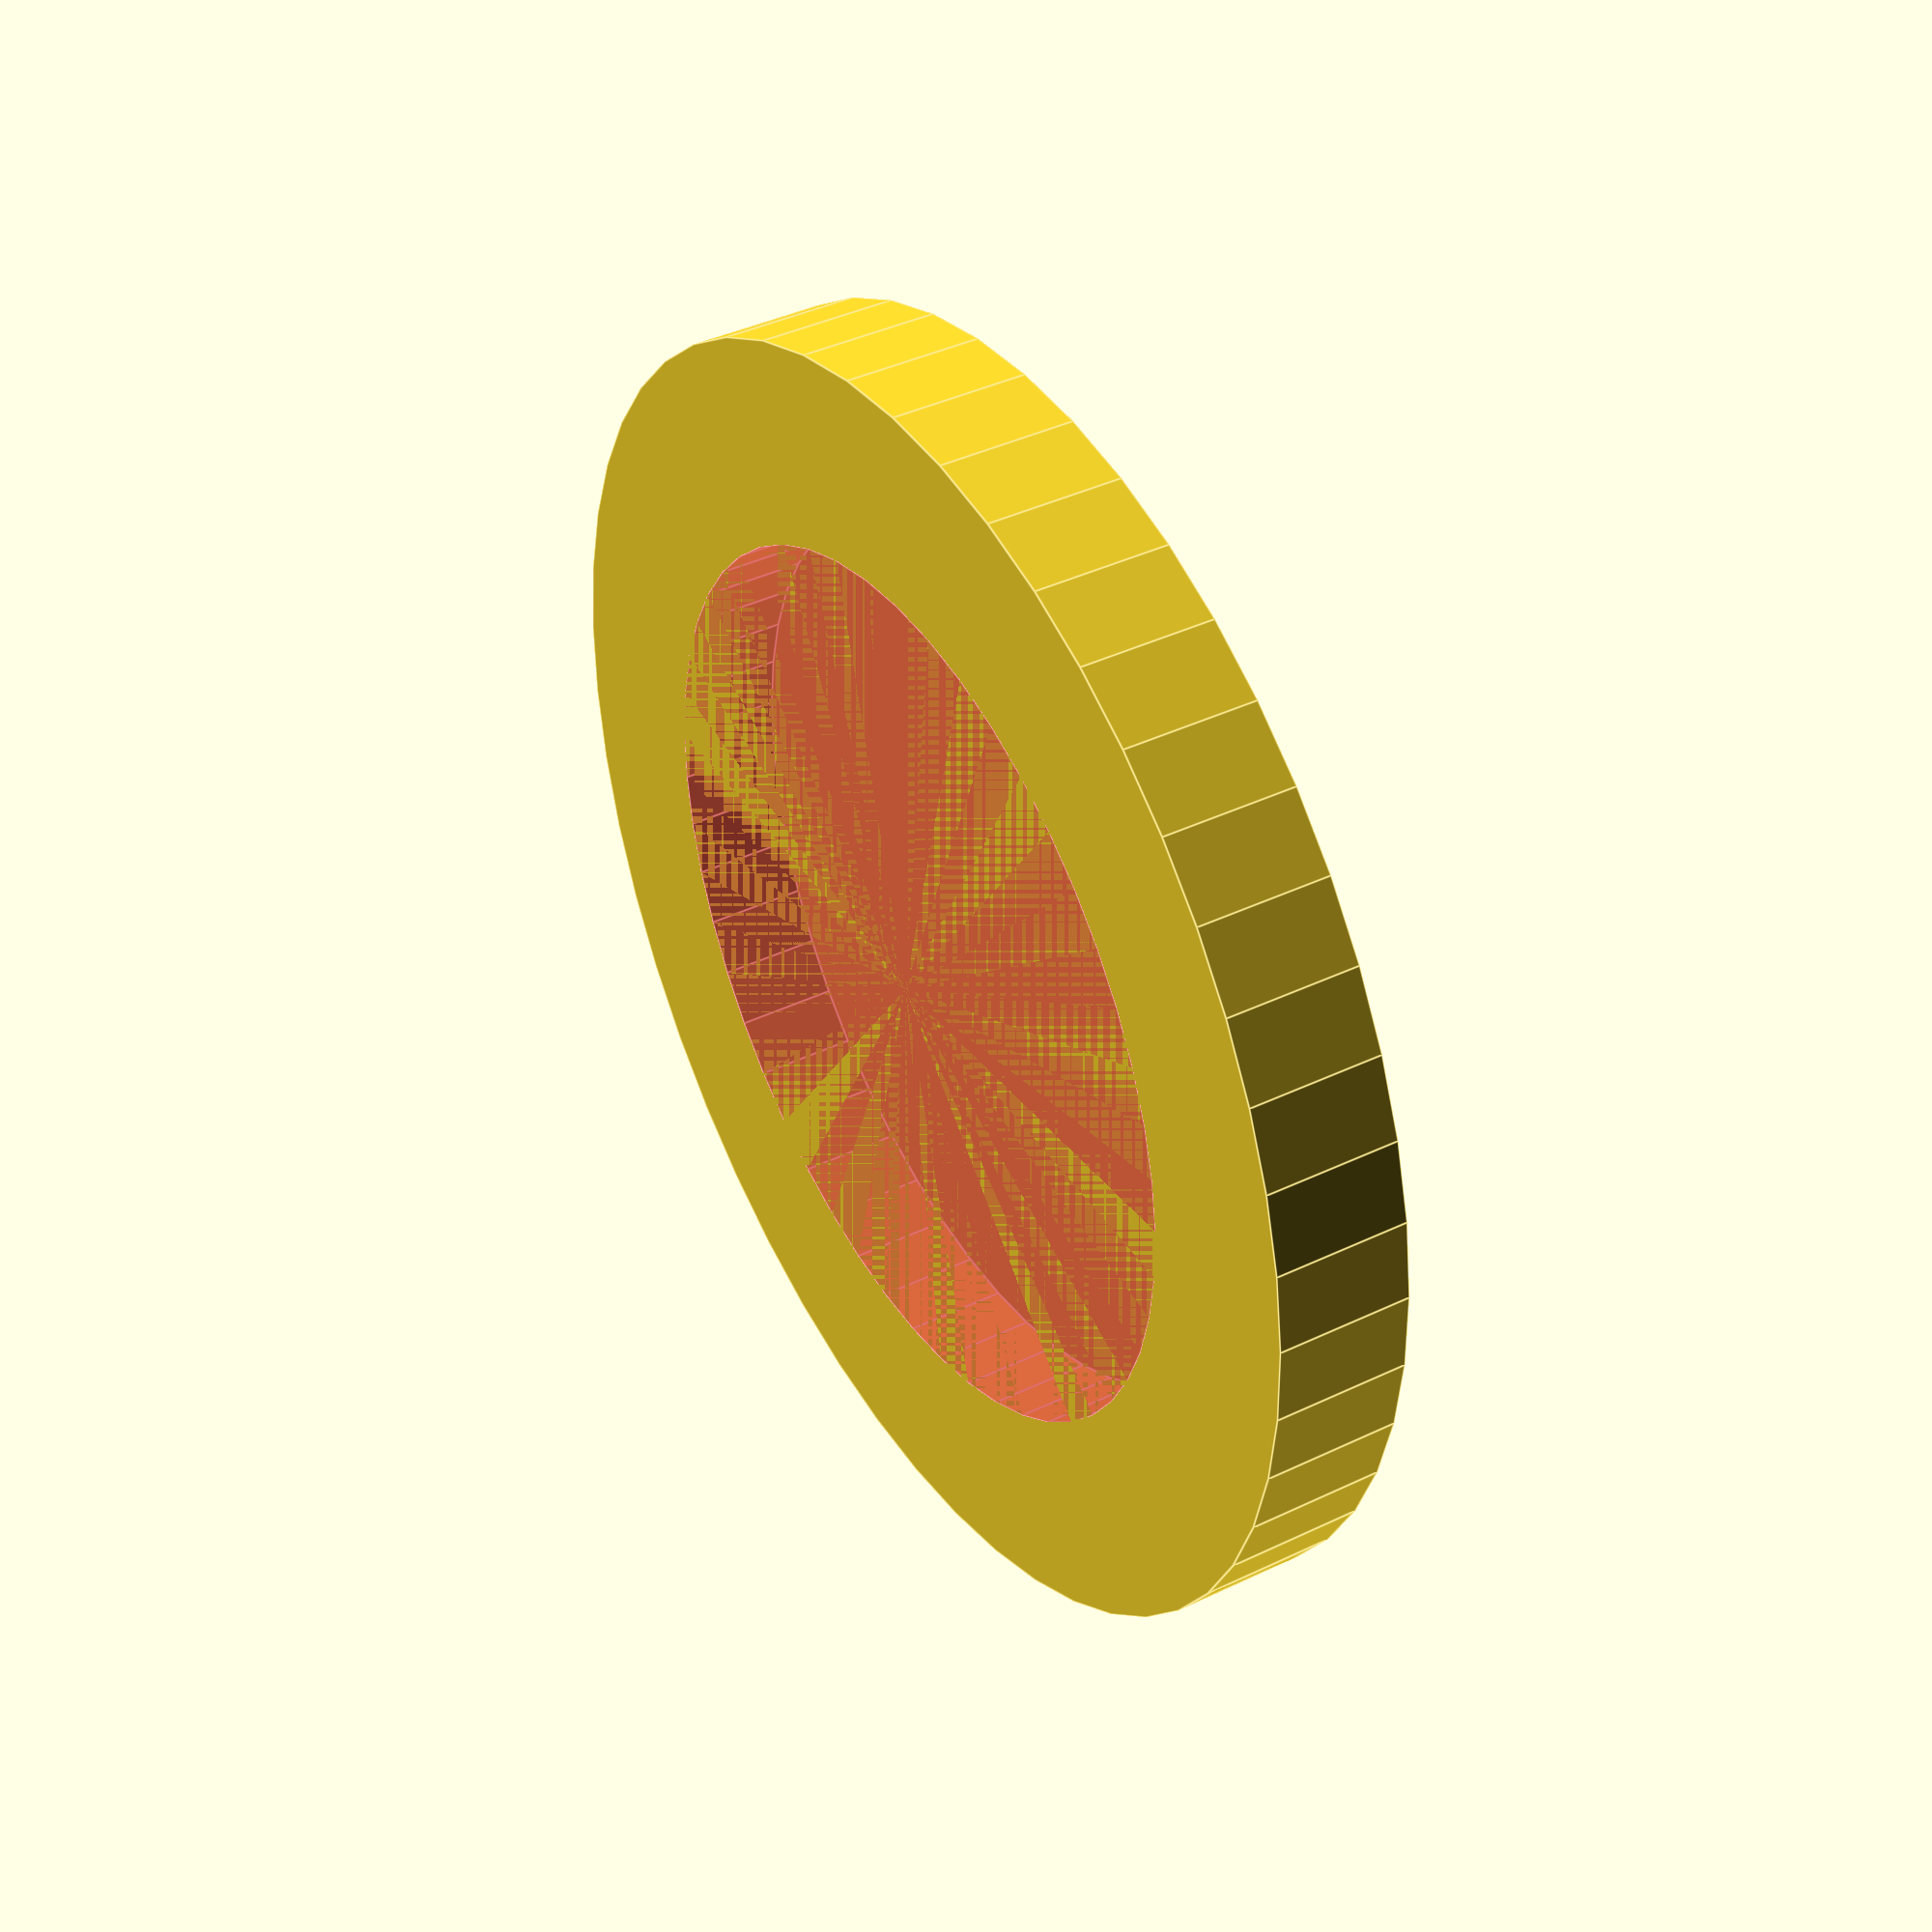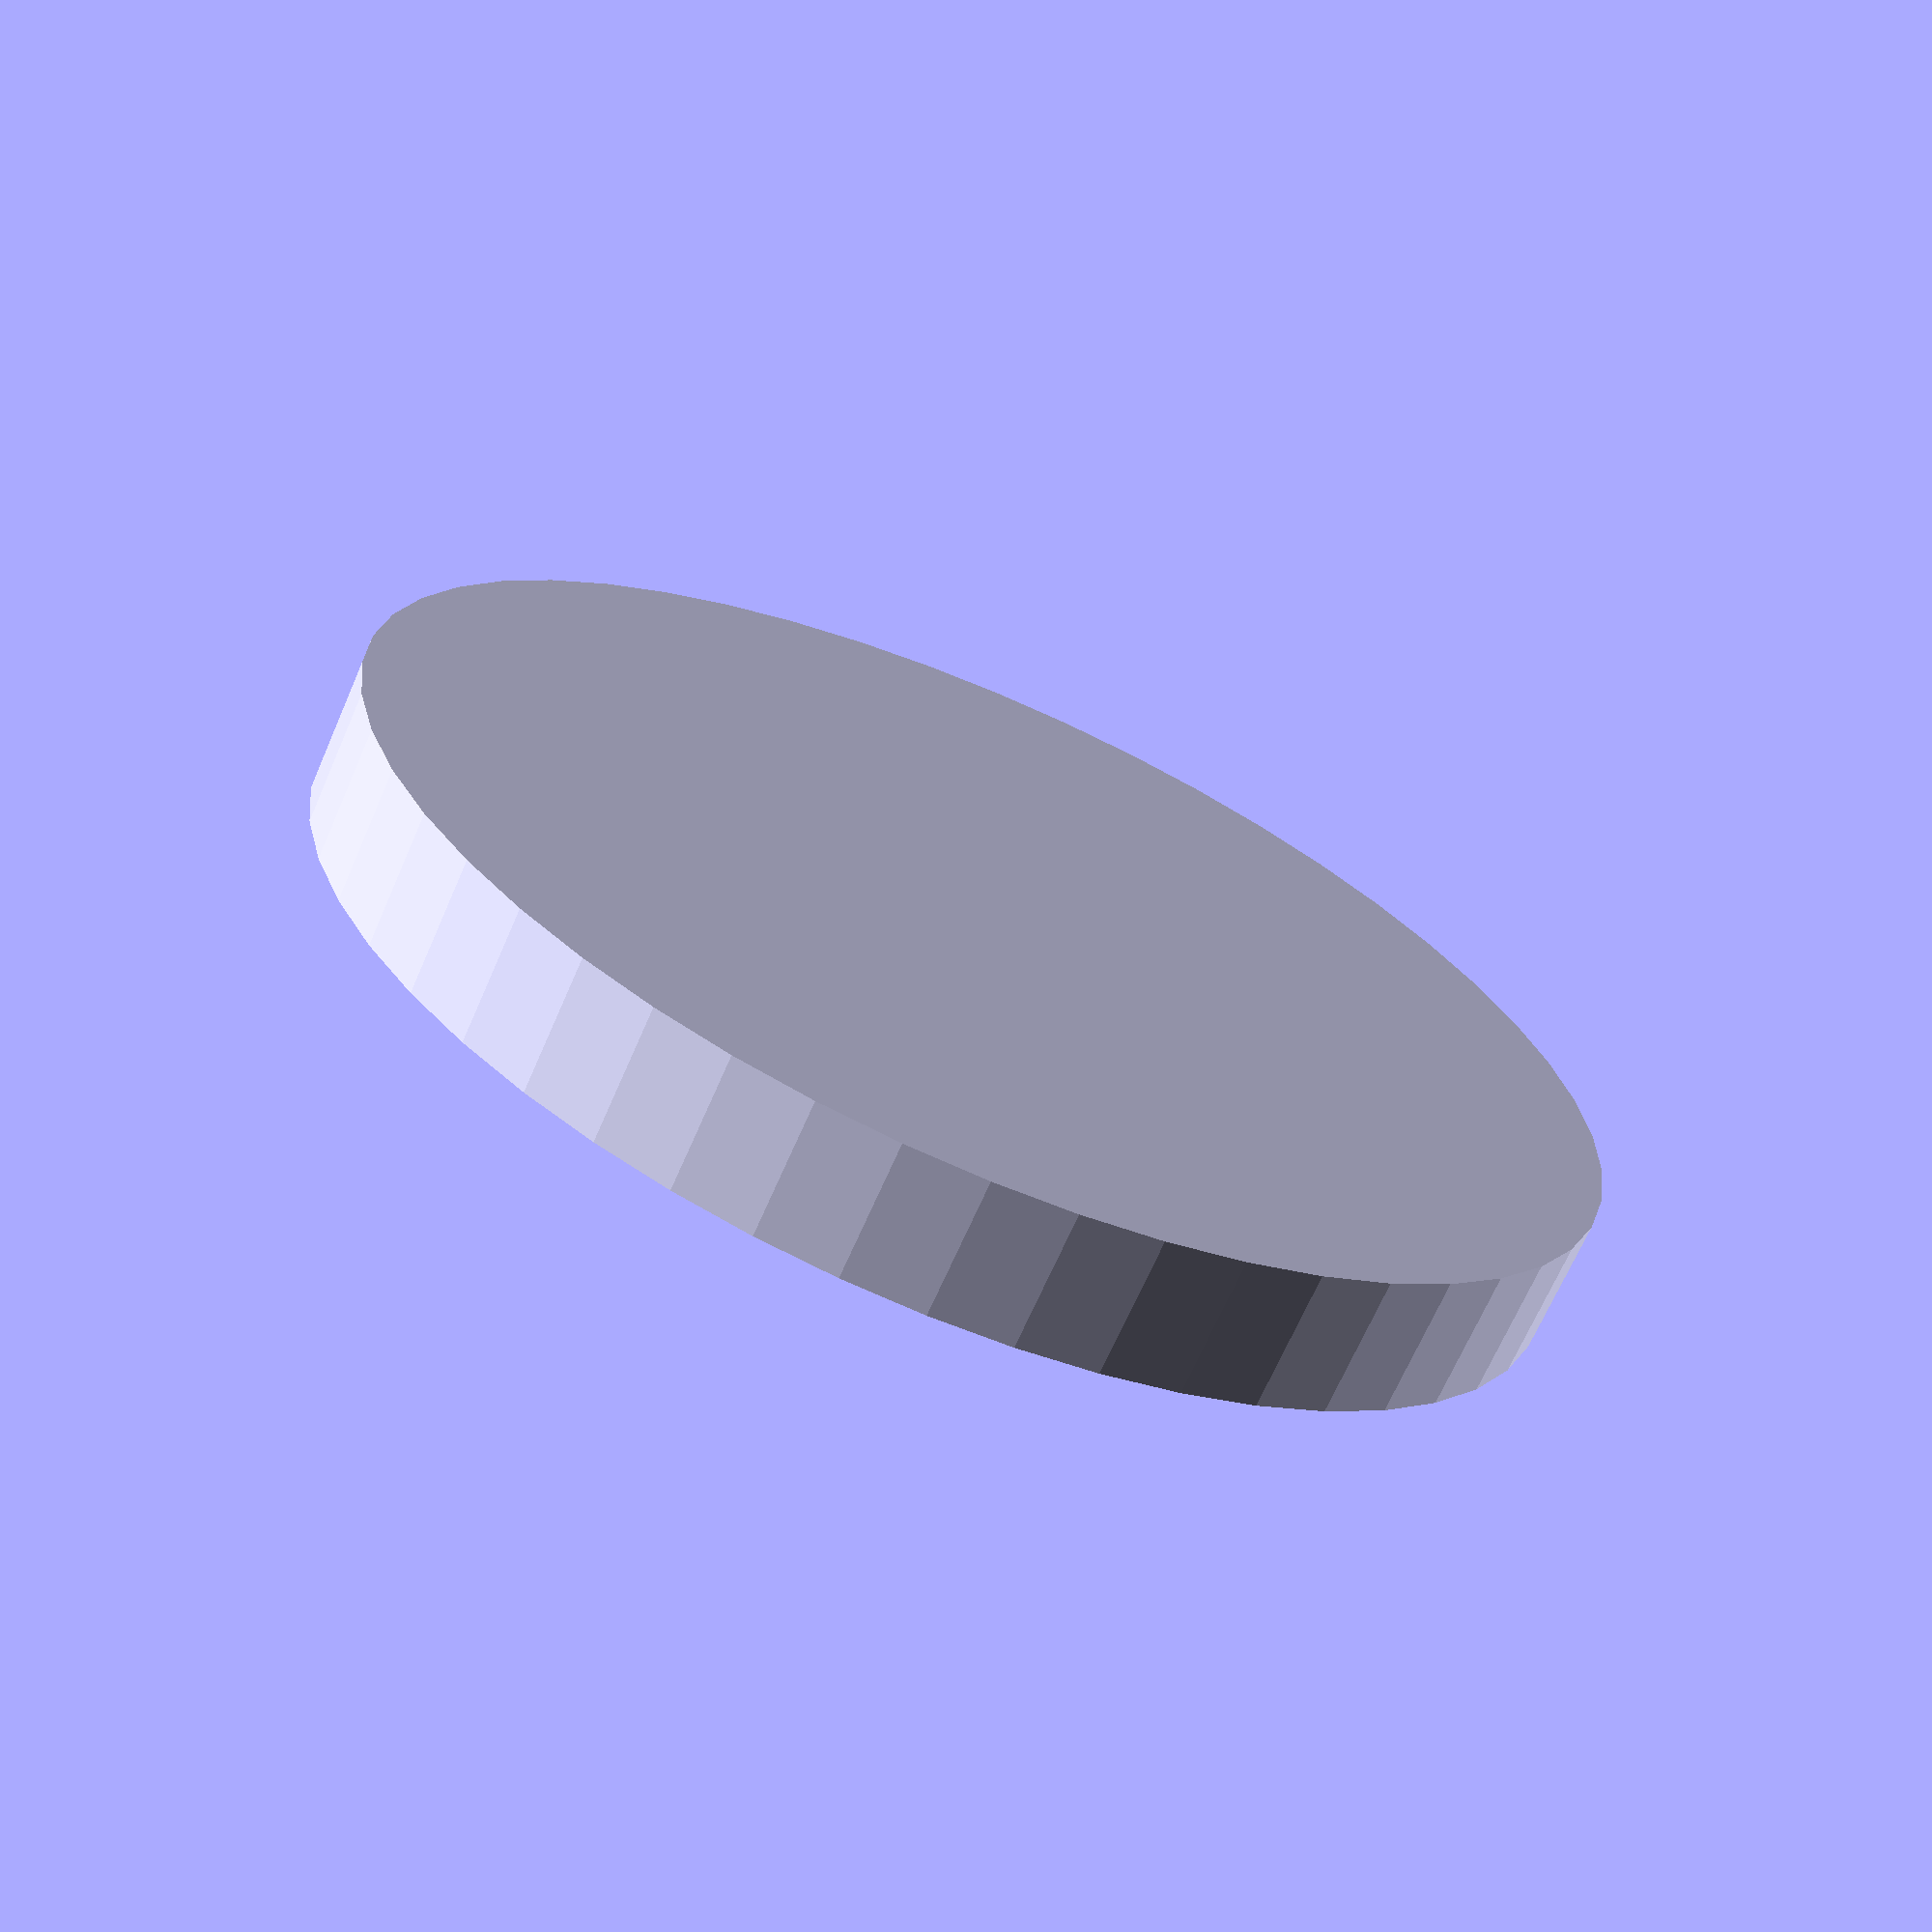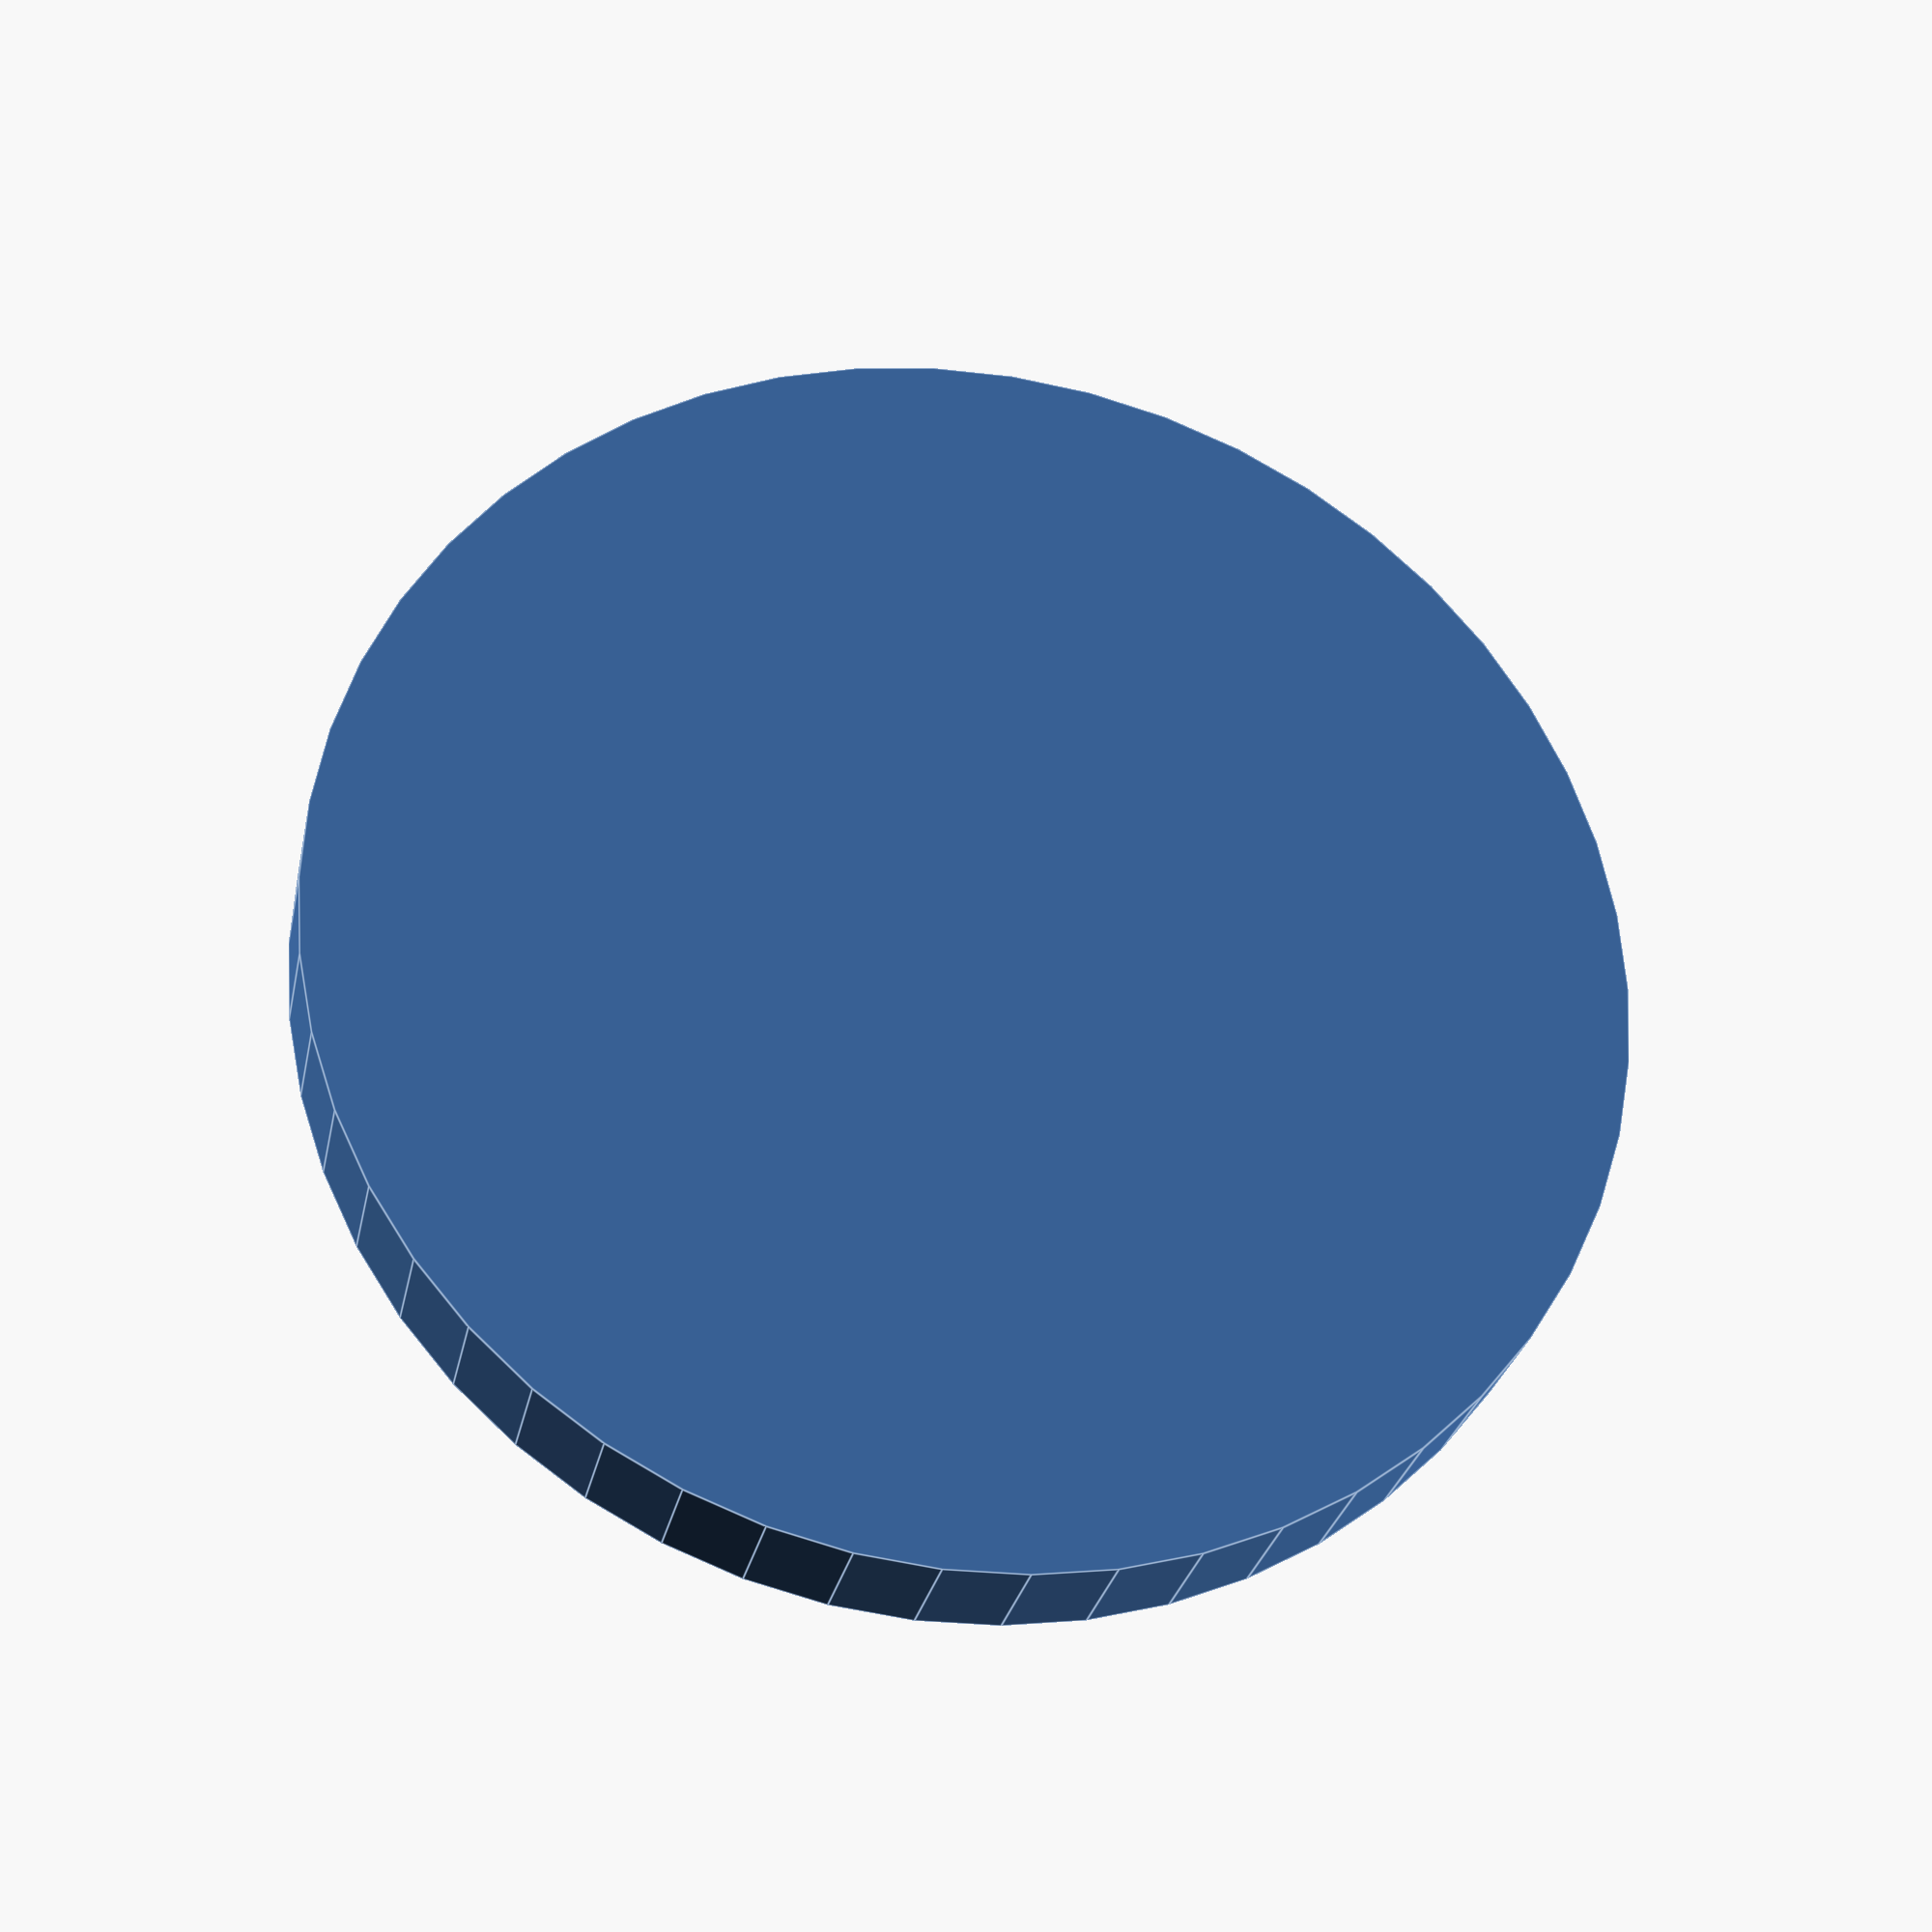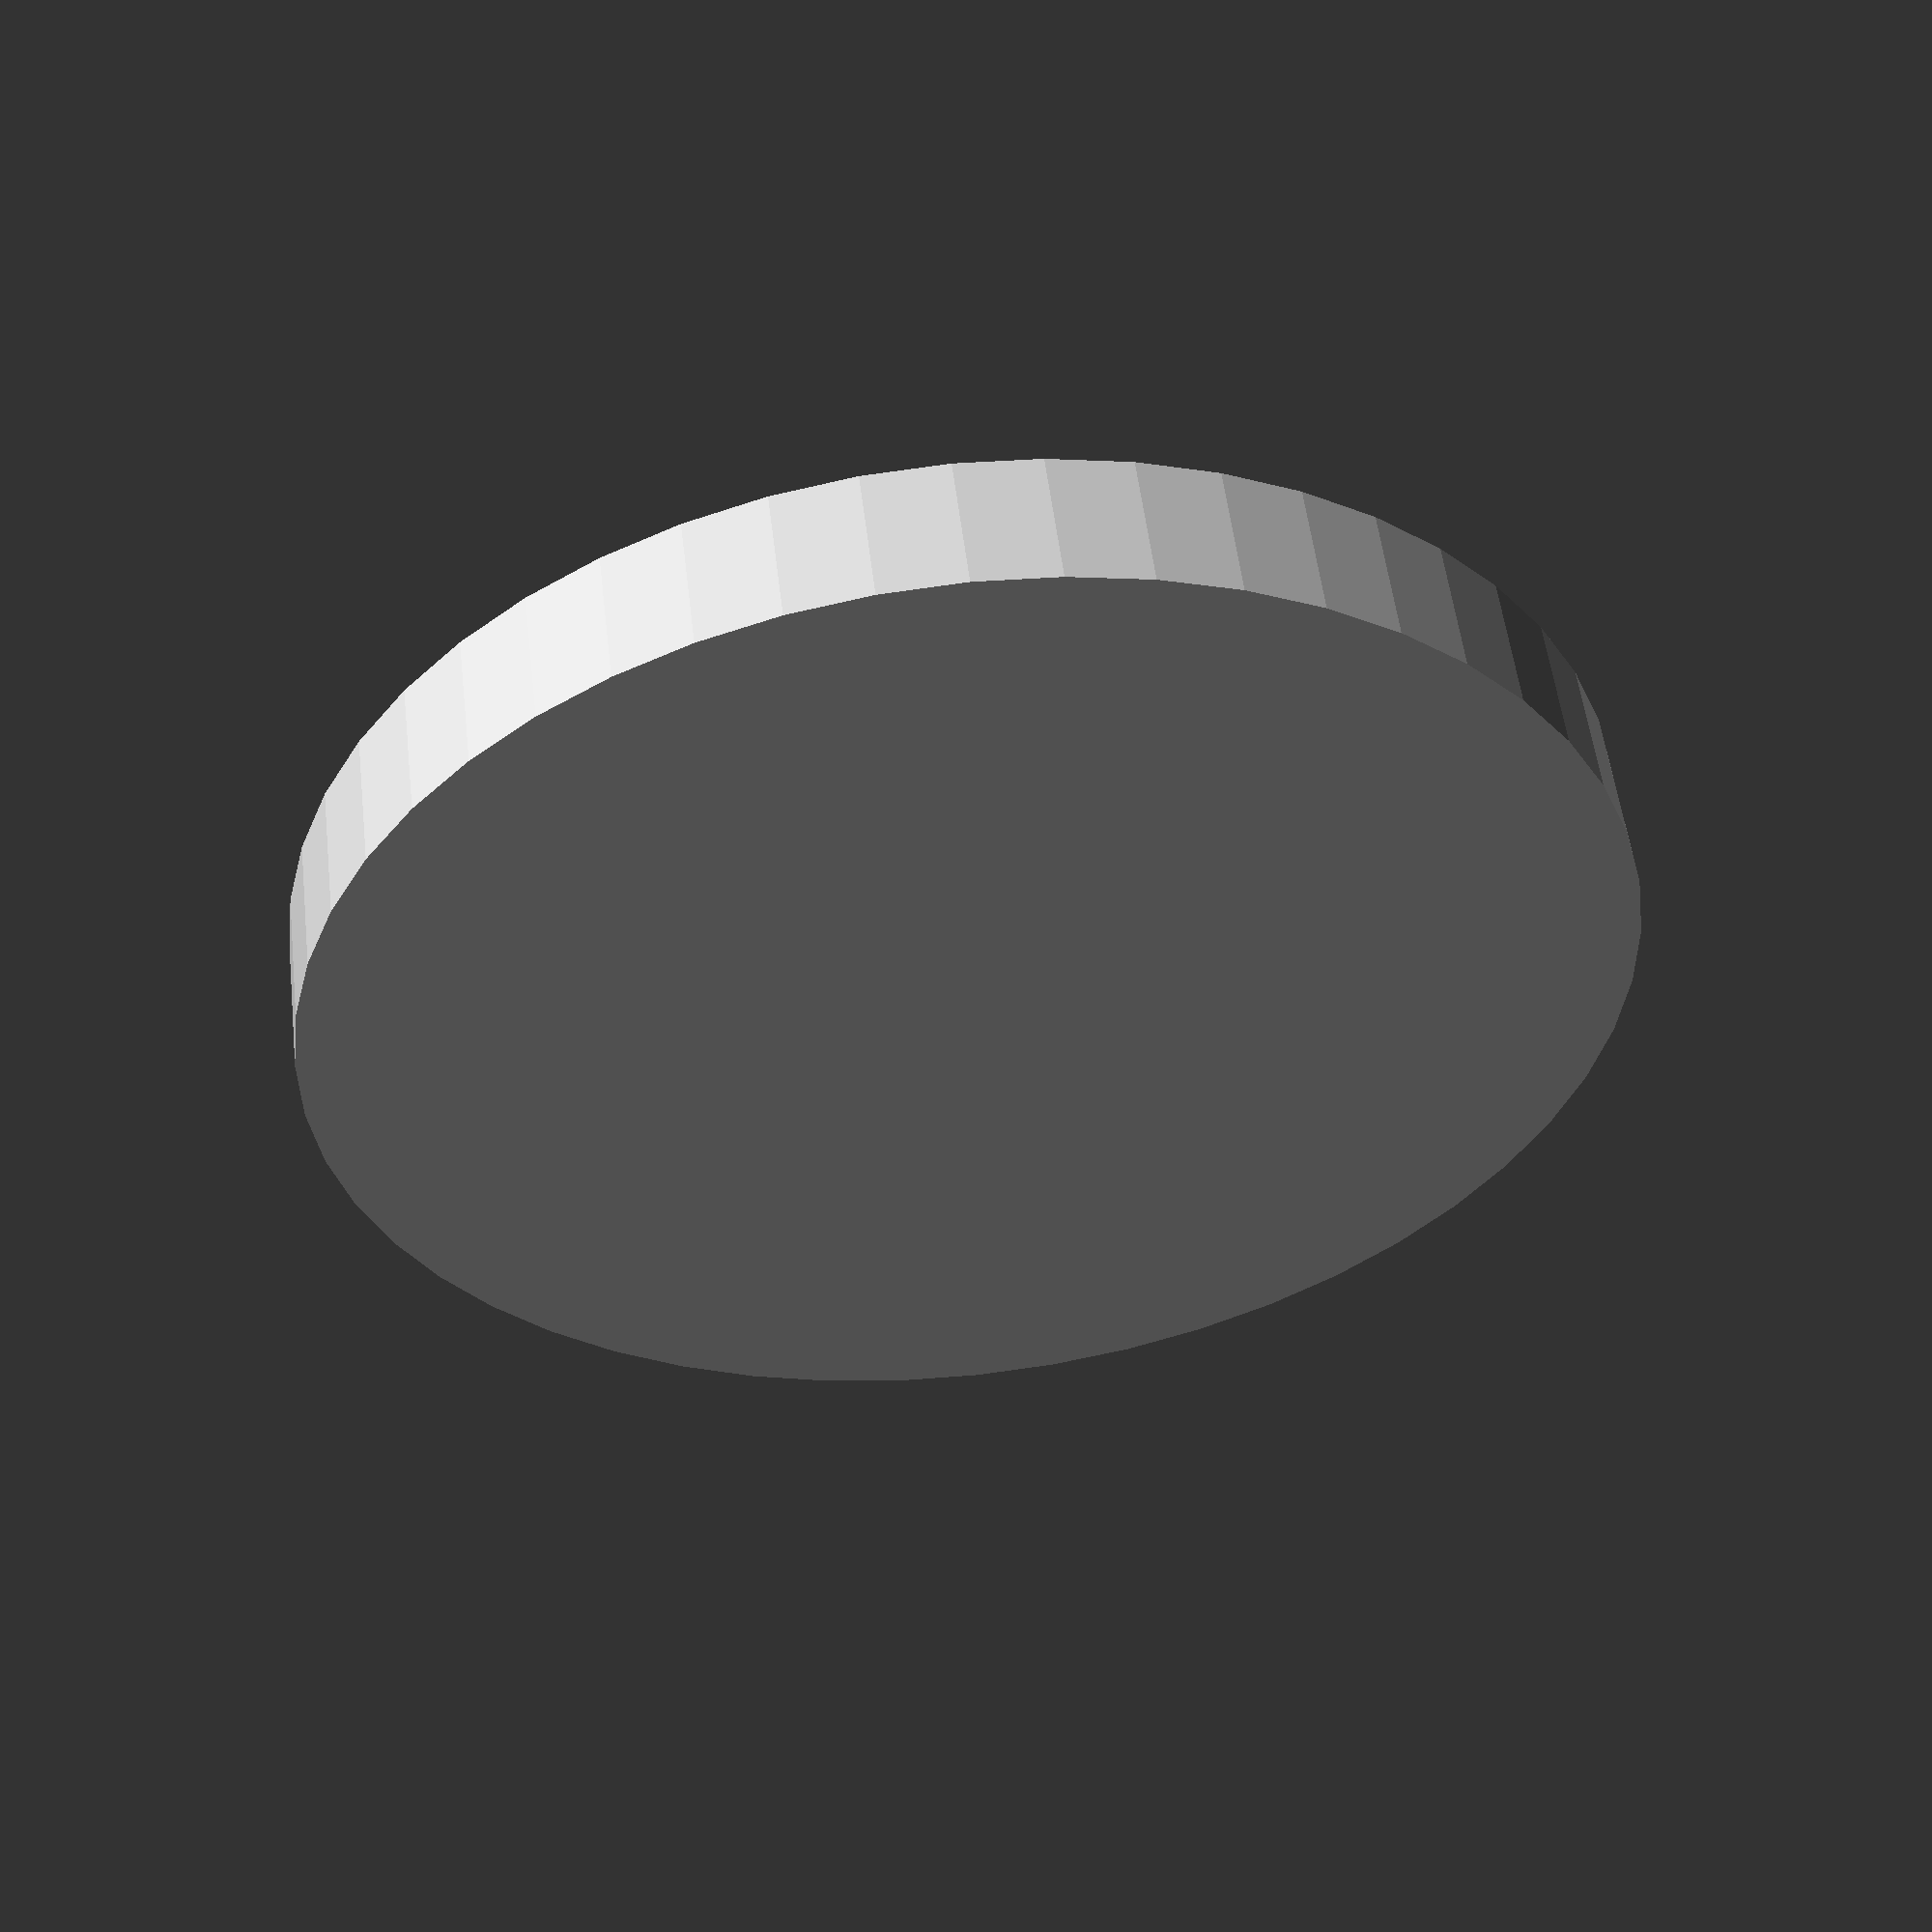
<openscad>
$fn = 50;


difference() {
	union() {
		translate(v = [0, 0, -4.0000000000]) {
			cylinder(h = 4, r = 19.0000000000);
		}
	}
	union() {
		#translate(v = [0, 0, -3.0000000000]) {
			cylinder(h = 3, r = 13.1000000000);
		}
	}
}
</openscad>
<views>
elev=140.3 azim=132.2 roll=120.9 proj=p view=edges
elev=248.1 azim=211.8 roll=23.5 proj=p view=wireframe
elev=27.6 azim=274.1 roll=168.9 proj=p view=edges
elev=126.2 azim=356.8 roll=6.8 proj=p view=solid
</views>
